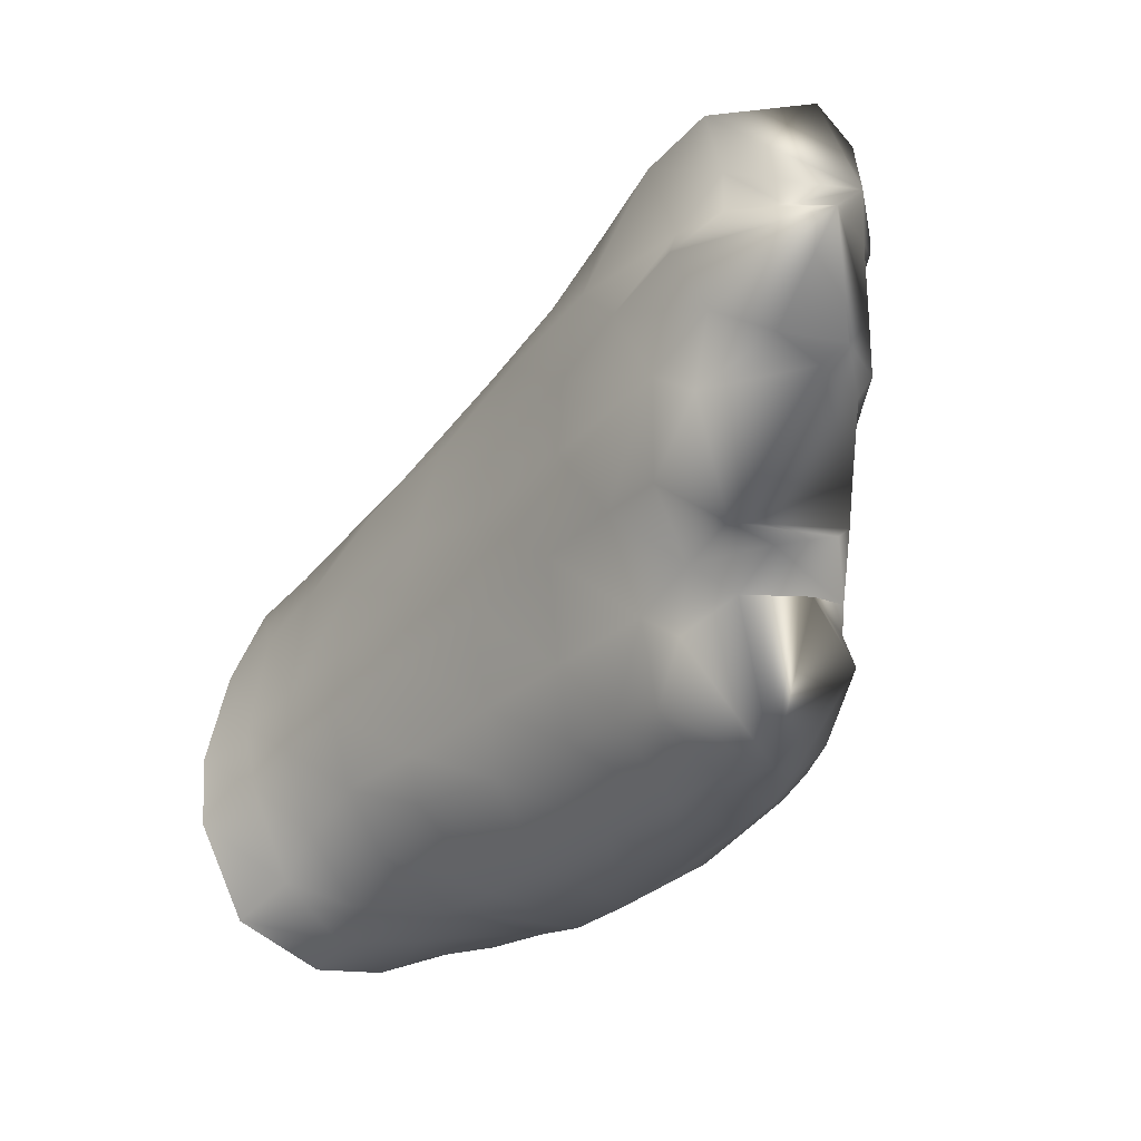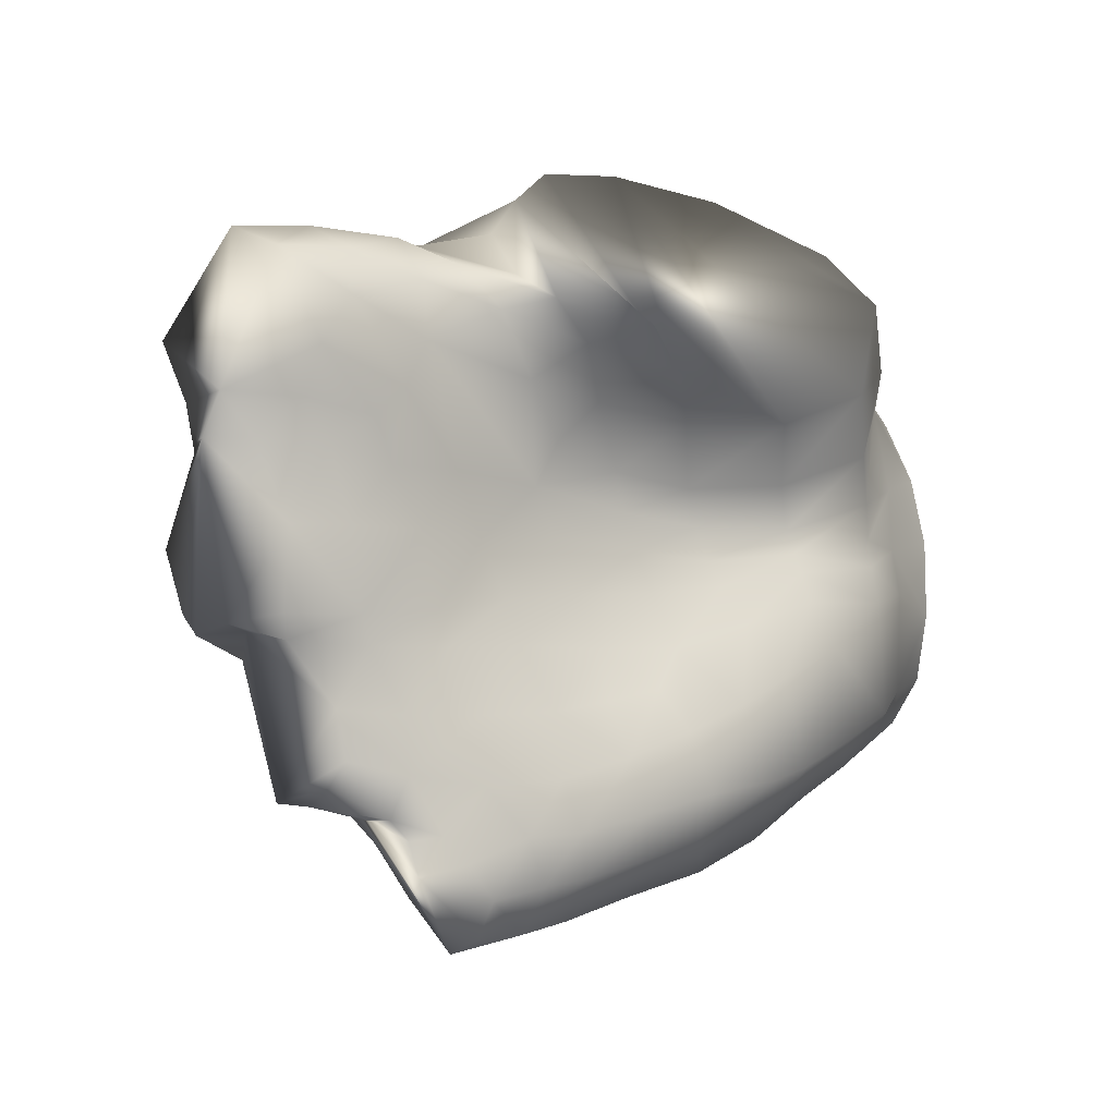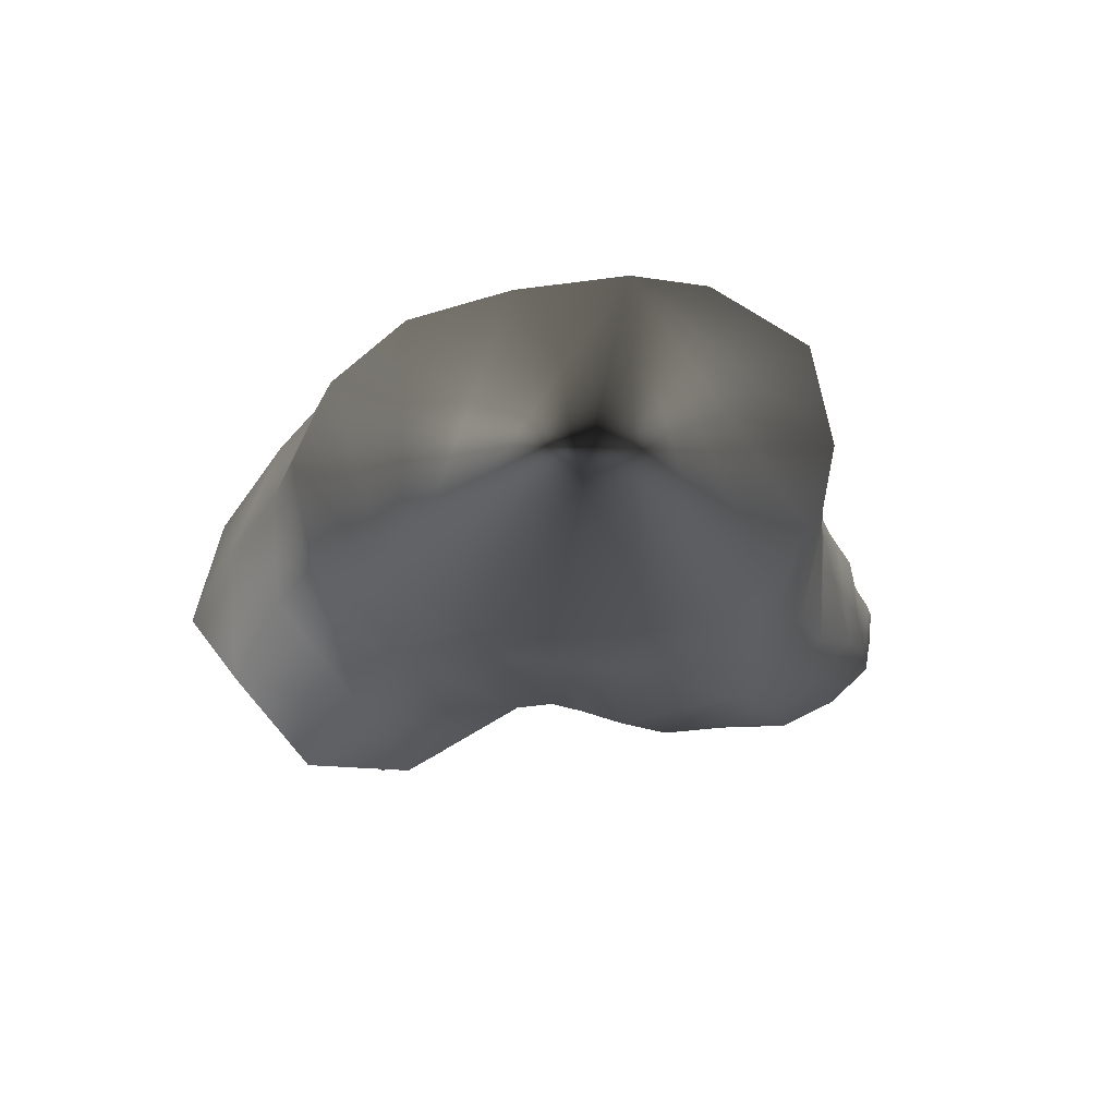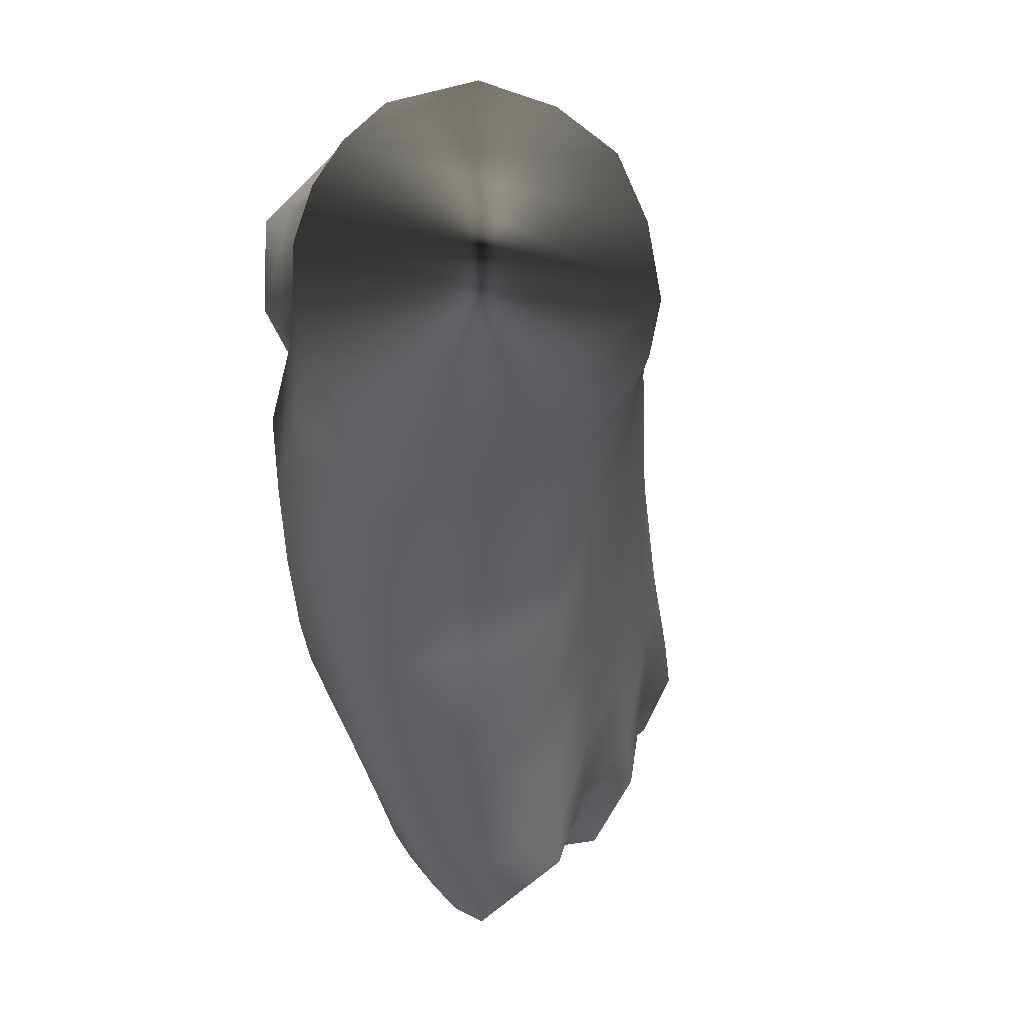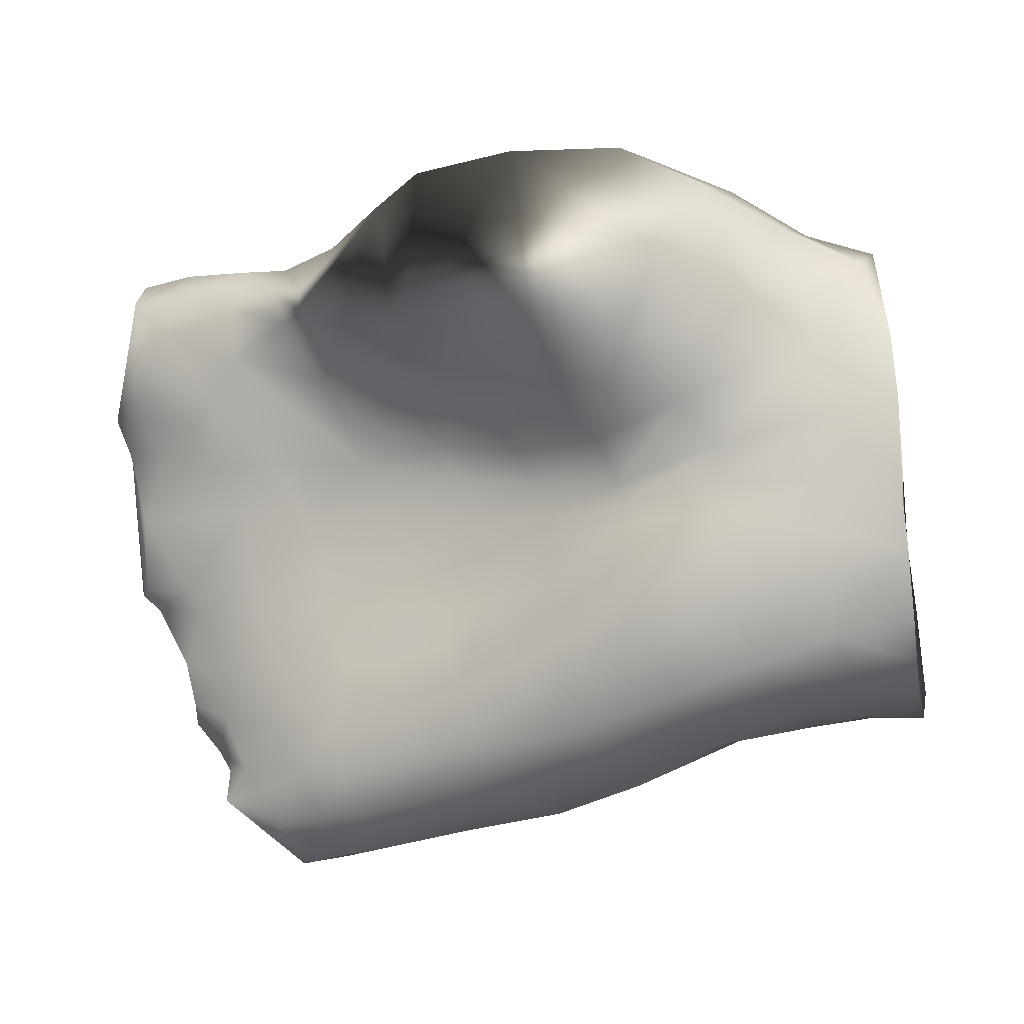
<metadata>
{"format":"obj","ext":"obj","renderer":"f3d","projection":"perspective","resolution":1024,"background":"white","views":[{"elev":-45.1,"azim":-116.9,"up":"+Z"},{"elev":-6.6,"azim":-43.4,"up":"+Z"},{"elev":-4.6,"azim":85.7,"up":"+Y"},{"elev":-32.1,"azim":102.9,"up":"+Z"},{"elev":-0.2,"azim":21.7,"up":"+Z"}]}
</metadata>
<code>
v 46.7 -11.76 20.69
v 58.55 -14.68 19.35
v 51.69 -19.86 24.22
v 41.18 -15.64 26.42
v 35.65 -16.26 30.88
v 44.93 -22.78 27.91
v 33.44 -11.9 33.99
v 26.4 -2.394 37.82
v 27.59 -8.765 34.67
v 19.58 2.03 37.94
v 32.32 6.962 39.46
v 20.66 10.95 34.71
v 41.16 21.72 17.89
v 44.88 22.47 5.206
v 29.02 21.09 3.414
v 26.7 19.72 16.55
v 39.6 17.41 -13.84
v 32.8 19.69 -4.685
v 48.79 22.15 -2.84
v 54.08 19.9 -11.31
v 54.67 -8.015 8.745
v 65.82 -9.252 7.884
v 63.71 -9.923 12.33
v 52.73 -8.682 13.4
v 40.8 -3.573 45.61
v 35.25 -5.526 40.19
v 91.94 -16.55 -0.3258
v 103.8 -10.58 1.999
v 103.1 -9.962 7.894
v 92.44 -15.11 4.504
v 95.23 -14.96 30.24
v 102.3 -7.911 26.65
v 106.2 0.9189 35.91
v 97.37 -2.739 40.04
v 86.23 -21.53 36.76
v 88.54 -11.3 45.34
v 105.3 -8.757 -10.63
v 96.94 -13.37 -14.13
v 98.58 5.448 -23.29
v 97.12 15.44 -22.45
v 104.3 14.32 -22.64
v 105.9 5.083 -21.54
v 88.87 5.764 -25.44
v 87.08 16.31 -21.65
v 31.37 -11.72 29.62
v 36.44 -11.19 22.22
v 11.45 -9.262 28.81
v 22.35 -9.359 25.16
v 22.16 -8.676 32.13
v 13.22 -7.003 34.54
v 32.22 -7.321 3.672
v 43.96 -7.064 4.953
v 40.96 -7.203 10.7
v 27.83 -8.222 11.08
v 48.25 -9.886 -8.236
v 36.28 -9.547 -8.464
v 39.94 -11.31 -15.97
v 47.94 -12.1 -14.43
v 14.63 -7.7 -6.067
v 6.095 -4.922 -6.265
v 7.425 -3.713 -9.094
v 16.08 -7.175 -9.48
v 111.4 14.34 -22.37
v 112.7 5.178 -18.98
v 49.08 9.92 -31.14
v 55.2 2.182 -36.18
v 43.27 0.3764 -40.36
v 40.4 8.828 -33.78
v 93.93 23.13 -16.15
v 101.4 23.06 -18.44
v 75.63 -3.723 51.61
v 88.52 3.658 46.12
v 96.91 9.395 40.73
v 105 12.61 38.31
v 18.91 -9.651 19.28
v 42.78 -8.941 15.95
v 56.34 -8.302 4.172
v 61.12 -16.33 -25.08
v 71.7 -16.67 -23.31
v 65.99 -16.76 -14.37
v 57.87 -15.78 -17.83
v 55.7 -7.525 -37.16
v 52.68 -13.49 -32.8
v 42.92 -13.29 -34.96
v 44.78 -8.125 -39.83
v 46.44 -2.69 50.08
v 99.35 -4.707 -20.43
v 106 -3.78 -16.59
v 113.7 -0.9933 -14.35
v 79.15 -13.62 5.272
v 92.88 -14.29 7.999
v 91.94 -14.8 12.57
v 78.61 -12.69 8.101
v 70.64 -19.71 19.96
v 82.34 -22.22 24.75
v 103.9 -8.918 16.22
v 112.9 -7.74 9.836
v 112.3 -6.009 18.65
v 113.8 -7.088 0.07721
v 114.1 -5.028 -8.61
v 109.3 25.91 -20.03
v 110.8 -3.035 26.43
v 10.46 5.898 37.38
v 11.18 -1.97 37.65
v 21.61 -4.823 37.51
v 82.26 -17.65 -6.728
v 87.03 -15.17 -18.11
v 8.002 -8.613 22.84
v -0.5427 -1.924 17.54
v 12.83 -5.569 -16.44
v 20.22 -8.395 -16.88
v 12.19 15.08 14.23
v 13.9 17.57 26.97
v 24.37 17.71 27.02
v 35.33 -8.137 -3.069
v 24.72 -8.543 -5.125
v 25.9 -8.806 -9.128
v 15.4 -8.857 15.74
v 6.78 -7.285 17.02
v 10.44 -7.092 12.27
v 18.43 -8.098 10.8
v 67.6 4.612 -32.92
v 68.46 -6.86 -34.4
v 46.78 -7.849 -1.655
v 38.01 17.97 27.55
v 58.17 -9.122 -0.8903
v 23.8 8.822 -25.43
v 23.01 3.291 -28.05
v 15.96 2.941 -26.85
v 15.63 8.602 -26.4
v 4.325 -5.035 33.86
v 2.526 0.7466 36.64
v 68.36 23.1 -8.81
v 72.16 19.2 -18.51
v 58.05 15.94 -21.25
v 44.66 13.54 -24.48
v 32.02 10.07 -26.6
v 27.95 16.09 -17.07
v 62.07 12.71 -27.47
v 2.569 6.661 13.36
v 5.245 12.79 18.74
v 6.272 12.44 13.09
v 59.74 -11.9 -7.6
v 94.05 27.14 26.55
v 94.35 31.07 13.7
v 85.95 29.06 15.38
v 85.32 23.99 29.66
v 20.61 -8.687 -23.46
v 14.22 -5.568 -22.05
v 13.46 -3.508 -24.95
v 19.09 -7.228 -28.34
v 75.43 16.61 -22.71
v 35.2 -0.3935 -42.53
v 34.01 7.231 -37.22
v 84.52 22.08 -15.68
v 81.31 26.1 -7.352
v 90.81 28.08 -6.858
v 16.8 16.29 -6.319
v 63.65 24.75 -1.703
v 77.83 27.13 -0.5826
v 89.03 29.53 0.3402
v 97.07 31.72 0.2199
v 98.23 29.73 -7.638
v 106.5 33.12 -9.099
v 105 34.58 -0.03572
v 74.65 27.47 8.097
v 71.06 26.47 18.77
v 61.06 24.95 6.615
v 56.39 23.92 16.97
v 17.79 20.33 3.205
v 53.12 18.86 29.65
v 2.686 -3.577 12.63
v 69.13 18.72 34.12
v 44.84 10.39 41.78
v 56.79 8.265 45.04
v 85.62 16.6 40.54
v 72.28 8.369 48.02
v 102.7 22.15 34.04
v 93.96 20.13 36.07
v 59.45 -1.612 52.44
v 102.1 29.57 25.48
v 70.07 -13.76 -4.284
v 68.44 -11.44 0.5548
v 77.89 -16.31 -21.51
v 73.17 -17.07 -10.86
v 2.408 0.3953 -7.345
v 6.042 1.767 -7.903
v 79.28 -14.62 2.76
v 79.65 -15.75 -1.04
v 78.97 5.065 -29.24
v 79.16 -6.42 -30.38
v 10.5 13.05 33.78
v -0.291 1.665 12.8
v 87.43 -18.18 17.87
v 75.96 -14.43 13.43
v 22.89 -7.934 3.907
v 6.799 14.94 -5.126
v 7.187 19.11 2.701
v 13.16 -7.107 3.69
v 3.846 15.64 26.11
v 28.92 -11.09 -16.75
v 13.68 12.87 -10.05
v 4.029 8.313 -8.049
v 37.78 -8.436 -41.15
v 103 33.09 13.26
v 88.55 -6.371 -25
v 67 -10.09 3.681
v 6.18 -5.508 3.325
v 28.86 7.231 -30.9
v 19.75 14.9 -19.63
v 31.5 -7.784 -41.53
v 30.72 -11.31 -37.29
v 27.27 -11.12 -33.21
v 24.54 -9.956 -30.14
v 21.12 -8.108 -30.68
v 21.31 -9.541 -34.57
v 19.34 -3.65 -28.52
v 30.44 -4.33 -43.28
v 37.16 -12.81 -35.77
v 33.97 -13.53 -30.27
v 41.17 -14.52 -29.73
v 50.98 -15.54 -27.48
v 61.29 -13.9 -30.61
v 49.06 -14.57 -20.96
v 39.18 -13.65 -23.66
v 29.12 -11.77 -24.65
v 55.45 -12.85 -12.78
f 2 3 1
f 1 3 4
f 5 4 6
f 6 4 3
f 8 9 7
f 7 9 5
f 10 8 12
f 12 8 11
f 14 15 13
f 13 15 16
f 18 19 17
f 17 19 20
f 22 23 21
f 21 23 24
f 27 28 30
f 30 28 29
f 31 32 34
f 34 32 33
f 37 28 38
f 38 28 27
f 40 41 39
f 39 41 42
f 44 40 43
f 43 40 39
f 45 46 4
f 4 46 1
f 48 49 47
f 47 49 50
f 52 53 51
f 51 53 54
f 56 57 55
f 55 57 58
f 60 61 59
f 59 61 62
f 41 63 42
f 42 63 64
f 66 67 65
f 65 67 68
f 69 70 40
f 40 70 41
f 71 36 72
f 34 33 73
f 73 33 74
f 75 54 48
f 48 54 53
f 9 45 5
f 5 45 4
f 21 24 53
f 53 24 76
f 77 21 52
f 52 21 53
f 79 80 78
f 78 80 81
f 82 83 85
f 85 83 84
f 39 42 87
f 87 42 88
f 42 64 88
f 88 64 89
f 91 92 90
f 90 92 93
f 30 29 91
f 91 29 96
f 29 97 96
f 96 97 98
f 28 99 29
f 29 99 97
f 28 37 99
f 99 37 100
f 103 104 10
f 10 104 105
f 27 106 38
f 38 106 107
f 108 75 47
f 47 75 48
f 61 110 62
f 62 110 111
f 112 113 16
f 16 113 114
f 116 117 115
f 115 117 56
f 119 120 118
f 118 120 121
f 66 82 67
f 67 82 85
f 82 66 123
f 123 66 122
f 124 52 115
f 115 52 51
f 125 114 11
f 11 114 12
f 52 124 77
f 77 124 126
f 104 50 105
f 105 50 49
f 128 129 127
f 127 129 130
f 134 135 133
f 133 135 20
f 136 137 17
f 17 137 138
f 65 139 66
f 66 139 122
f 140 141 142
f 142 141 112
f 124 55 126
f 126 55 143
f 115 56 124
f 124 56 55
f 145 146 144
f 144 146 147
f 148 149 151
f 151 149 150
f 17 20 136
f 136 20 135
f 114 125 16
f 16 125 13
f 136 135 65
f 65 135 139
f 152 139 134
f 134 139 135
f 153 154 67
f 67 154 68
f 156 157 155
f 155 157 69
f 158 18 138
f 138 18 17
f 133 20 159
f 159 20 19
f 159 160 133
f 133 160 156
f 160 161 156
f 156 161 157
f 163 157 162
f 162 157 161
f 133 156 134
f 134 156 155
f 70 69 163
f 163 69 157
f 146 166 167
f 166 168 167
f 167 168 169
f 168 14 169
f 169 14 13
f 15 170 16
f 16 170 112
f 169 13 171
f 171 13 125
f 109 172 119
f 119 172 120
f 146 145 161
f 161 145 162
f 173 147 167
f 167 147 146
f 174 175 171
f 171 175 173
f 176 177 72
f 72 177 71
f 178 179 74
f 74 179 73
f 173 175 177
f 177 175 180
f 181 144 178
f 178 144 179
f 182 183 143
f 143 183 126
f 184 185 79
f 79 185 80
f 60 186 61
f 61 186 187
f 91 90 30
f 30 90 188
f 189 27 188
f 188 27 30
f 190 191 122
f 122 191 123
f 50 131 47
f 132 131 104
f 104 131 50
f 104 103 132
f 92 194 93
f 93 194 195
f 177 176 173
f 173 176 147
f 121 196 54
f 54 196 51
f 118 121 75
f 75 121 54
f 198 170 197
f 197 170 158
f 196 121 199
f 199 121 120
f 100 37 89
f 89 37 88
f 113 200 192
f 201 117 111
f 111 117 62
f 116 196 59
f 59 196 199
f 158 202 197
f 197 202 203
f 67 85 153
f 153 85 204
f 117 116 62
f 62 116 59
f 186 203 187
f 187 203 202
f 137 136 68
f 68 136 65
f 109 193 172
f 10 12 103
f 103 12 192
f 169 171 167
f 167 171 173
f 192 12 113
f 113 12 114
f 184 79 191
f 191 79 123
f 87 206 39
f 39 206 43
f 183 207 126
f 126 207 77
f 177 180 71
f 38 107 87
f 87 107 206
f 207 22 77
f 77 22 21
f 199 120 208
f 208 120 172
f 137 209 127
f 127 209 128
f 119 118 108
f 108 118 75
f 112 141 113
f 113 141 200
f 91 96 92
f 92 96 32
f 96 98 32
f 32 98 102
f 92 32 194
f 194 32 31
f 171 125 174
f 174 125 11
f 115 51 116
f 116 51 196
f 150 129 151
f 151 129 128
f 37 38 88
f 88 38 87
f 127 130 210
f 32 102 33
f 170 198 112
f 112 198 142
f 170 15 158
f 158 15 18
f 15 14 18
f 18 14 19
f 14 168 19
f 19 168 159
f 213 214 216
f 216 214 215
f 217 215 151
f 151 215 214
f 128 217 151
f 168 166 159
f 159 166 160
f 160 166 161
f 161 166 146
f 60 59 208
f 208 59 199
f 202 158 210
f 210 158 138
f 209 137 154
f 154 137 68
f 110 149 111
f 111 149 148
f 117 201 56
f 56 201 57
f 85 84 204
f 204 84 219
f 219 212 204
f 204 212 211
f 213 212 220
f 220 212 219
f 220 219 221
f 221 219 84
f 221 84 222
f 222 84 83
f 123 223 82
f 82 223 83
f 222 83 78
f 78 83 223
f 224 222 81
f 81 222 78
f 222 224 221
f 221 224 225
f 221 225 220
f 220 225 226
f 151 214 148
f 148 214 226
f 143 55 227
f 227 55 58
f 78 223 79
f 79 223 123
f 137 127 138
f 138 127 210
f 226 201 148
f 148 201 111
f 226 214 220
f 220 214 213
f 211 218 204
f 204 218 153
f 57 201 225
f 225 201 226
f 225 224 57
f 57 224 58
f 81 227 224
f 224 227 58
f 227 81 143
f 143 81 80
f 185 182 80
f 80 182 143
f 106 27 189
f 24 1 76
f 76 1 46
f 23 2 24
f 24 2 1
f 194 95 195
f 195 95 94
f 76 46 53
f 53 46 48
f 46 45 48
f 48 45 49
f 45 9 49
f 49 9 105
f 9 8 105
f 105 8 10
f 11 8 26
f 26 8 7
f 26 25 11
f 11 25 174
f 25 86 174
f 174 86 175
f 86 180 175
f 2 23 94
f 94 23 195
f 23 22 195
f 195 22 93
f 22 207 93
f 93 207 90
f 207 183 90
f 90 183 188
f 183 182 188
f 188 182 189
f 182 185 189
f 189 185 106
f 185 184 106
f 106 184 107
f 194 31 95
f 95 31 35
f 35 31 36
f 36 31 34
f 73 72 34
f 34 72 36
f 179 176 73
f 73 176 72
f 144 147 179
f 179 147 176
f 191 206 184
f 184 206 107
f 190 43 191
f 191 43 206
f 190 122 152
f 152 122 139
f 44 152 155
f 155 152 134
f 43 190 44
f 44 190 152
f 155 69 44
f 44 69 40
f 70 101 41
f 41 101 63
f 163 164 70
f 70 164 101
f 162 165 163
f 163 165 164
f 145 205 162
f 162 205 165
f 144 181 145
f 145 181 205
f 3 2 94
f 35 36 71
f 35 71 180
f 95 35 180
f 94 95 180
f 3 94 180
f 3 180 86
f 25 26 7
f 25 7 5
f 25 5 6
f 3 86 25
f 3 25 6
f 74 33 102
f 178 74 102
f 181 178 102
f 205 181 102
f 165 205 102
f 165 102 98
f 165 98 97
f 165 97 99
f 165 99 100
f 165 100 89
f 165 89 64
f 165 64 63
f 165 63 101
f 164 165 101
f 108 47 131
f 186 60 208
f 109 119 108
f 109 108 131
f 208 172 193
f 186 208 193
f 203 186 193
f 132 103 192
f 132 192 200
f 197 203 193
f 198 197 193
f 142 198 193
f 109 131 132
f 109 132 200
f 109 200 141
f 109 141 140
f 193 109 140
f 140 142 193
f 202 210 130
f 187 202 130
f 110 61 187
f 110 187 130
f 149 110 130
f 150 149 130
f 130 129 150
f 212 213 216
f 211 212 216
f 154 153 218
f 209 154 218
f 128 209 218
f 217 128 218
f 218 211 216
f 217 218 216
f 216 215 217

</code>
